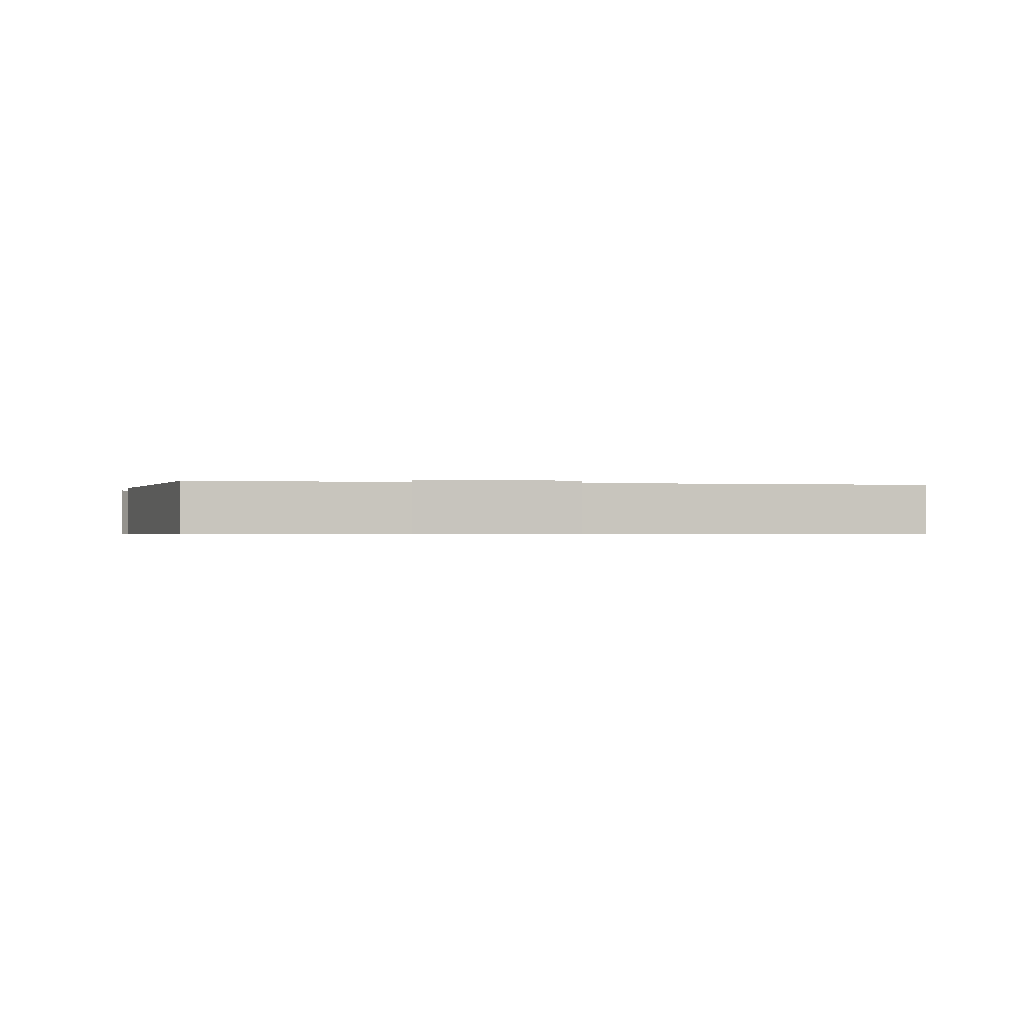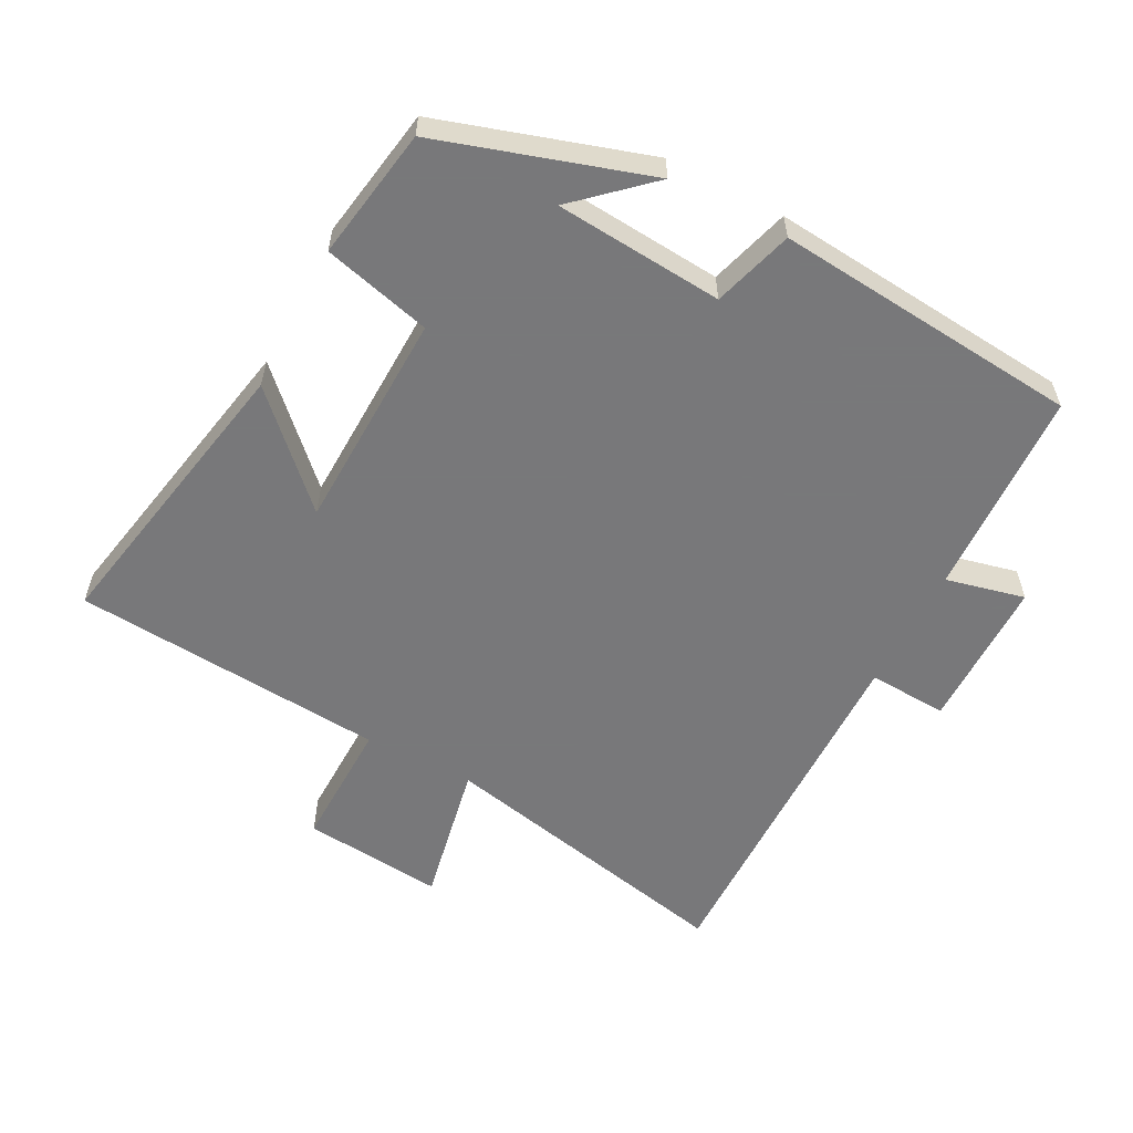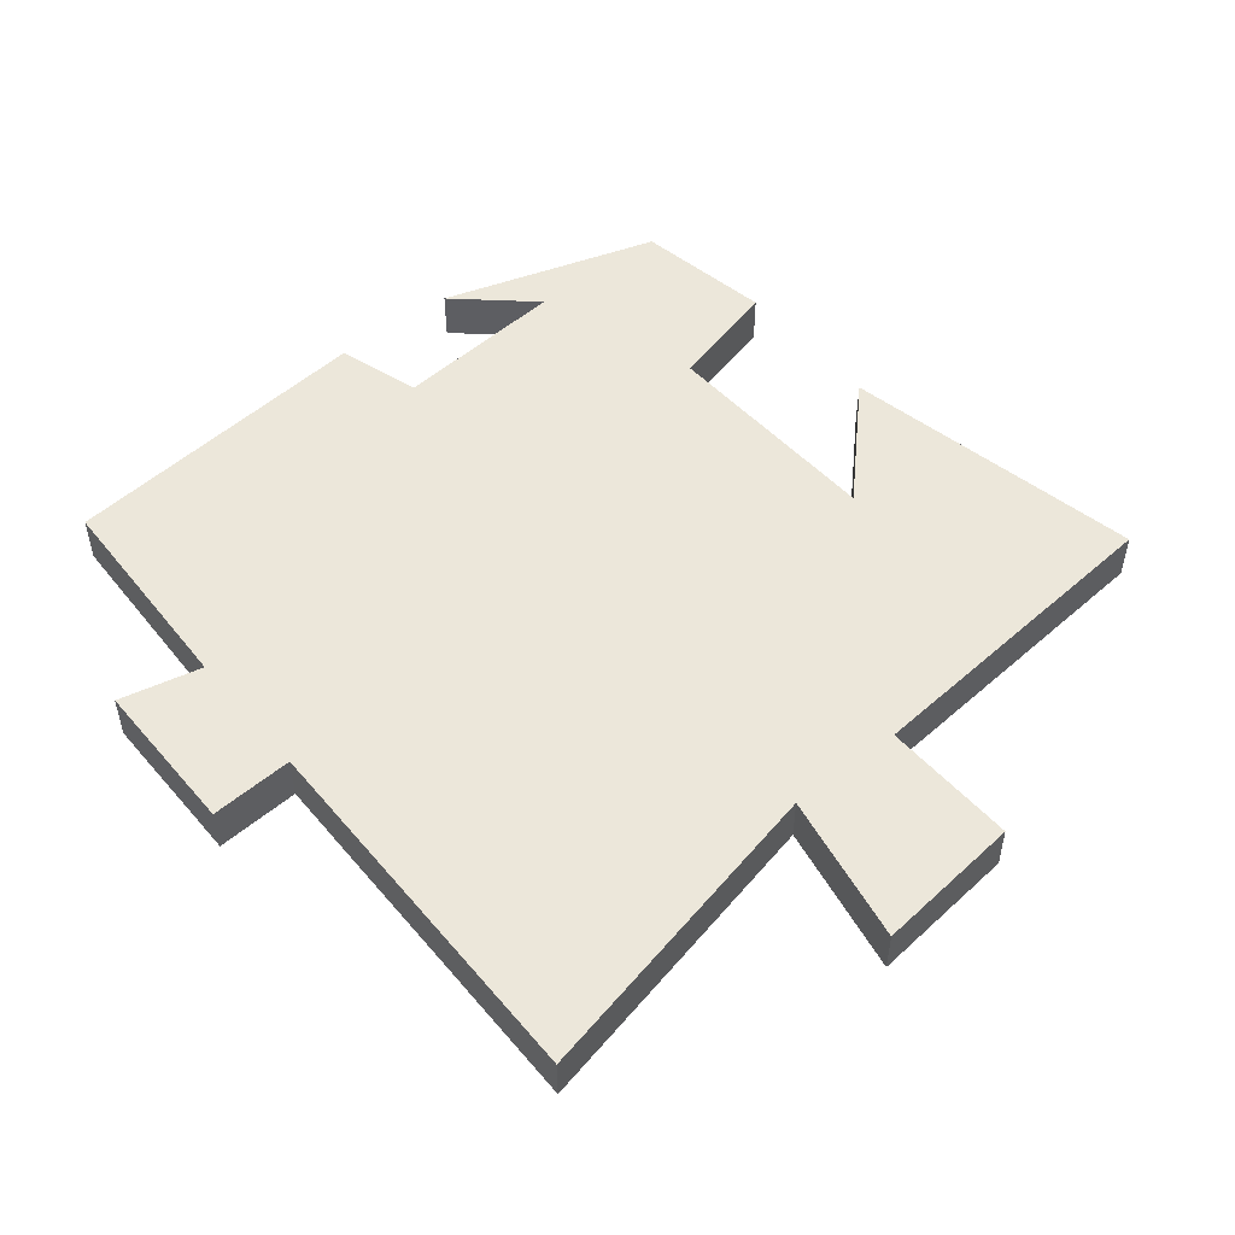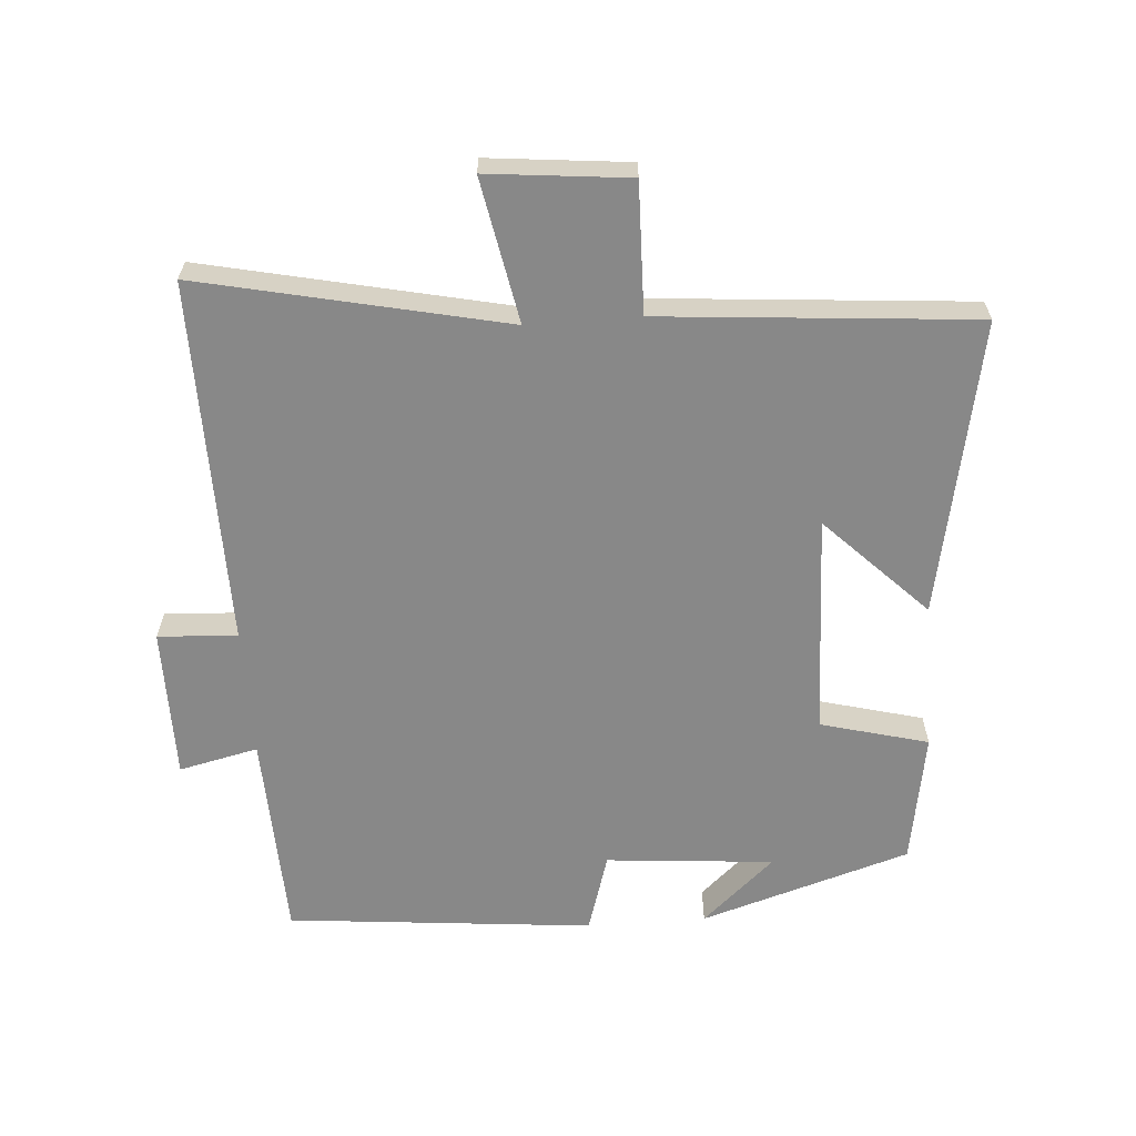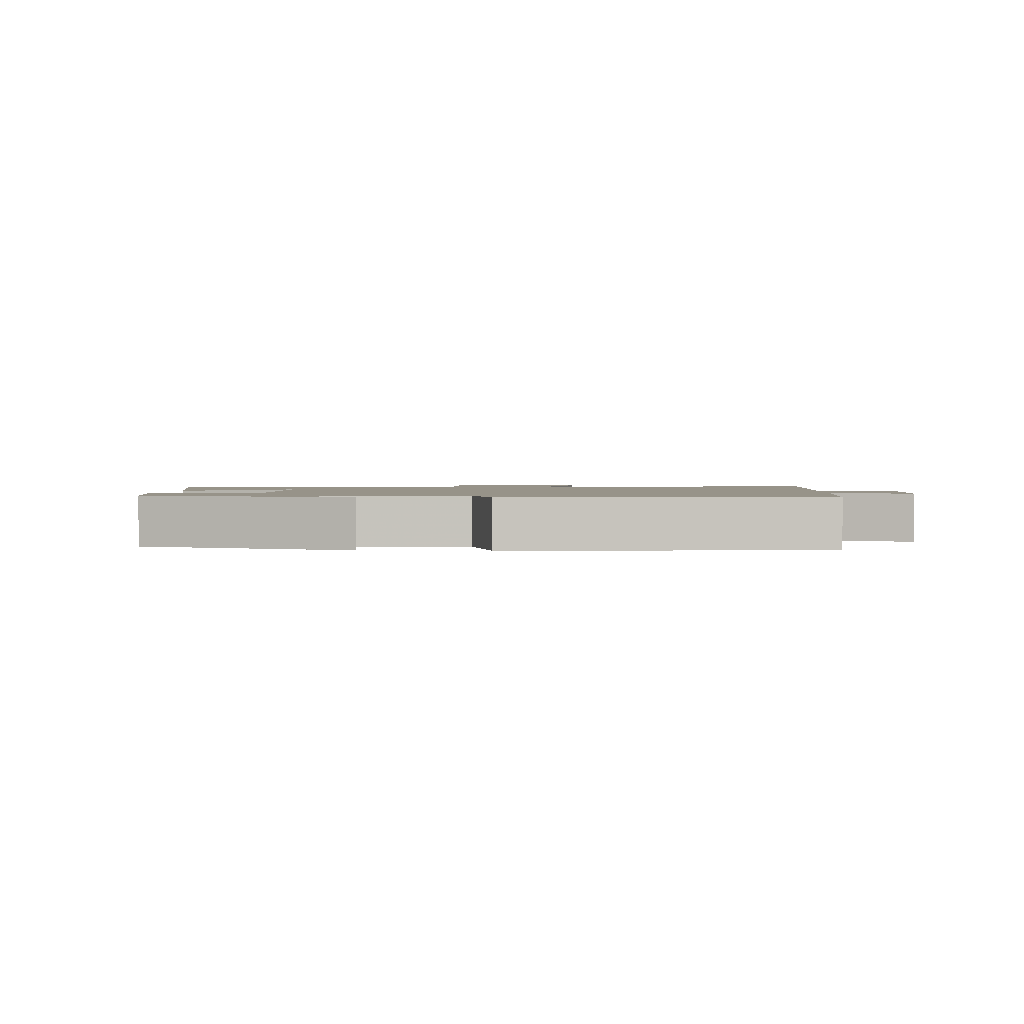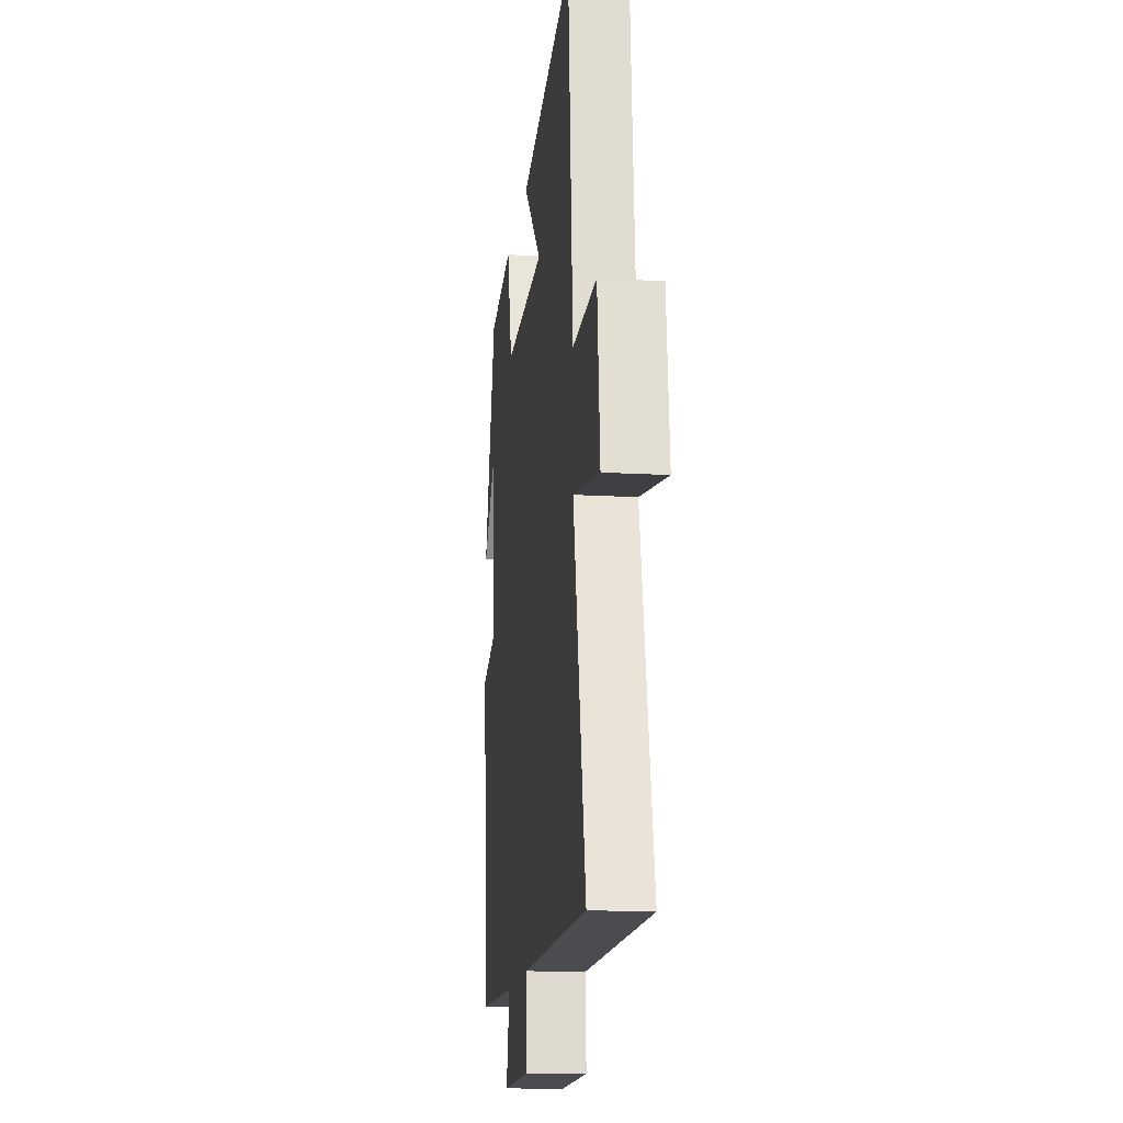
<metadata>
{"format":"obj","ext":"obj","renderer":"f3d","projection":"perspective","resolution":1024,"background":"white","views":[{"elev":-0.6,"azim":166.6,"up":"+Y"},{"elev":-57.6,"azim":62.7,"up":"+Y"},{"elev":50.7,"azim":-129.1,"up":"+Y"},{"elev":-62.9,"azim":-85.7,"up":"+Y"},{"elev":1.5,"azim":93.7,"up":"+Y"},{"elev":-15.2,"azim":-96.9,"up":"+Z"}]}
</metadata>
<code>
v 0.455 0.07 -0.489
v 0.142 0.07 -0.5
v 0.169 0.07 -0.619
v -0.059 0.07 -0.619
v -0.052 0.07 -0.5
v -0.6 0.07 -0.505
v -0.5 0.07 -0.049
v -0.716 0.07 -0.09
v -0.694 0.07 0.122
v -0.5 0.07 0.117
v -0.46 0.07 0.588
v -0.019 0.07 0.5
v -0.17 0.07 0.35
v 0.162 0.07 0.338
v 0.205 0.07 0.5
v 0.403 0.07 0.466
v 0.5 0.07 0.151
v 0.402 0.07 0.26
v 0.38 0.07 0.008
v 0.5 0.07 -0.029
v 0.455 0 -0.489
v 0.142 0 -0.5
v 0.169 0 -0.619
v -0.059 0 -0.619
v -0.052 0 -0.5
v -0.6 0 -0.505
v -0.5 0 -0.049
v -0.716 0 -0.09
v -0.694 0 0.122
v -0.5 0 0.117
v -0.46 0 0.588
v -0.019 0 0.5
v -0.17 0 0.35
v 0.162 0 0.338
v 0.205 0 0.5
v 0.403 0 0.466
v 0.5 0 0.151
v 0.402 0 0.26
v 0.38 0 0.008
v 0.5 0 -0.029
f 19 20 1 2
f 18 19 2
f 15 16 17 18
f 14 15 18 2
f 13 14 2
f 10 11 12 13
f 10 13 2 3
f 7 8 9 10
f 7 10 3
f 5 6 7
f 5 7 3
f 3 4 5
f 22 21 40 39
f 22 39 38
f 38 37 36 35
f 22 38 35 34
f 22 34 33
f 33 32 31 30
f 23 22 33 30
f 30 29 28 27
f 23 30 27
f 27 26 25
f 23 27 25
f 25 24 23
f 1 21 22 2
f 2 22 23 3
f 3 23 24 4
f 4 24 25 5
f 5 25 26 6
f 6 26 27 7
f 7 27 28 8
f 8 28 29 9
f 9 29 30 10
f 10 30 31 11
f 11 31 32 12
f 12 32 33 13
f 13 33 34 14
f 14 34 35 15
f 15 35 36 16
f 16 36 37 17
f 17 37 38 18
f 18 38 39 19
f 19 39 40 20
f 20 40 21 1

</code>
